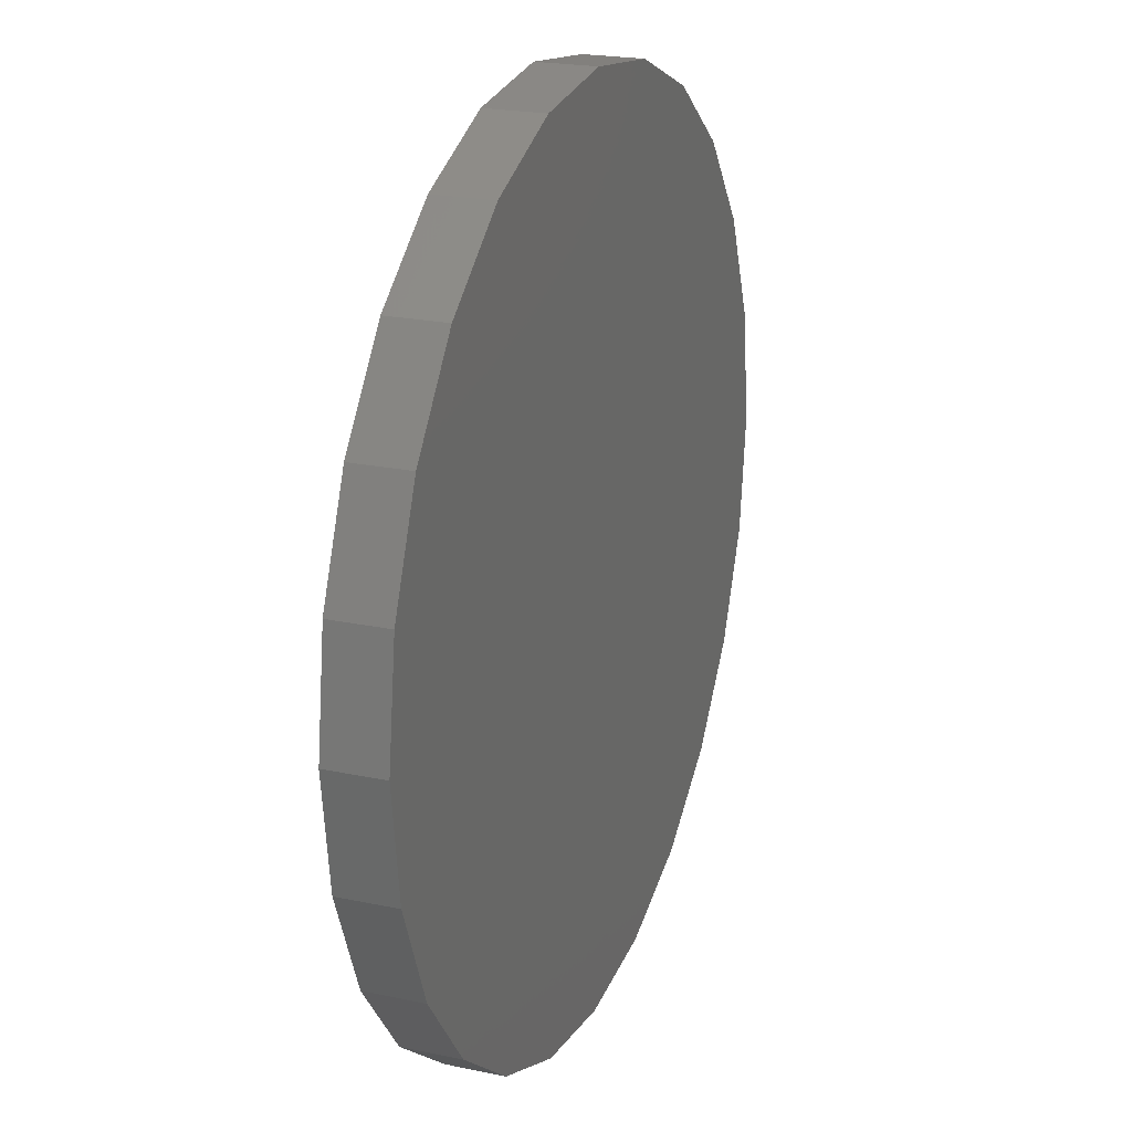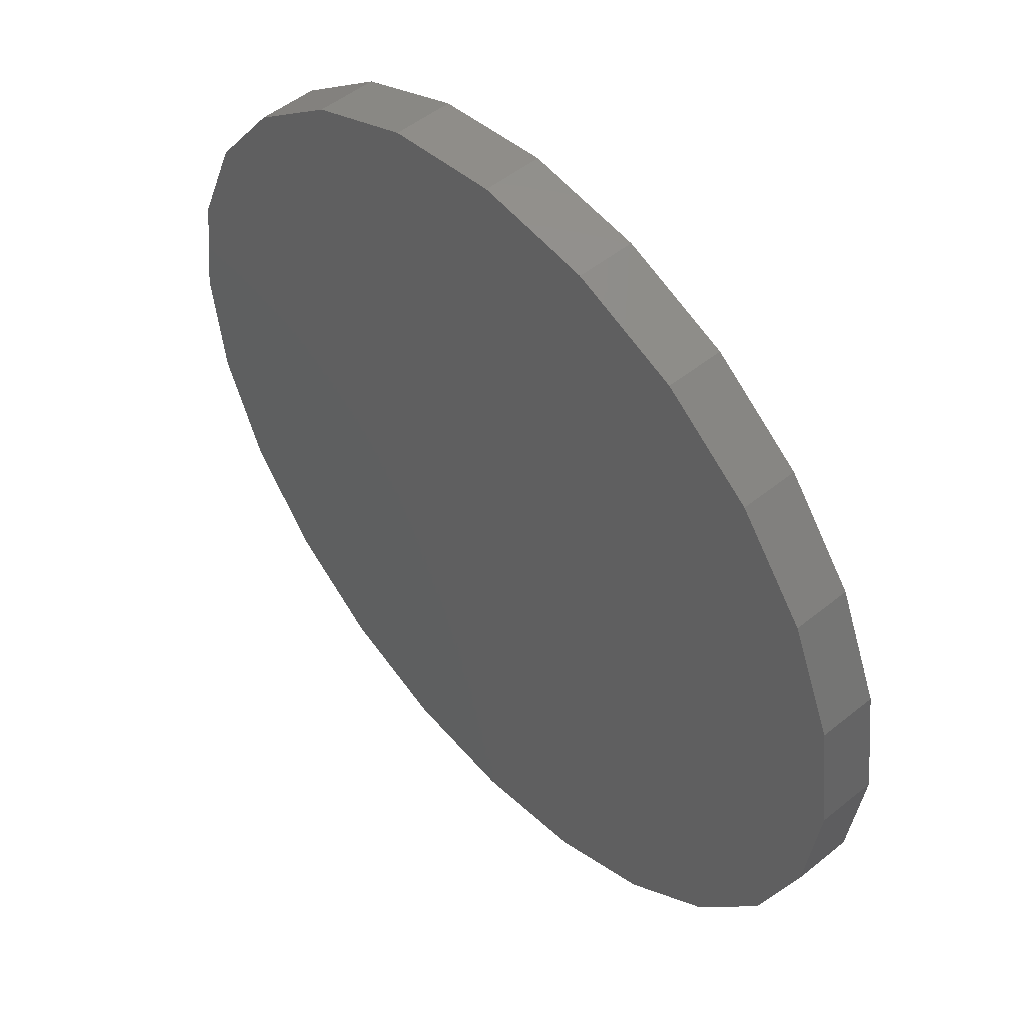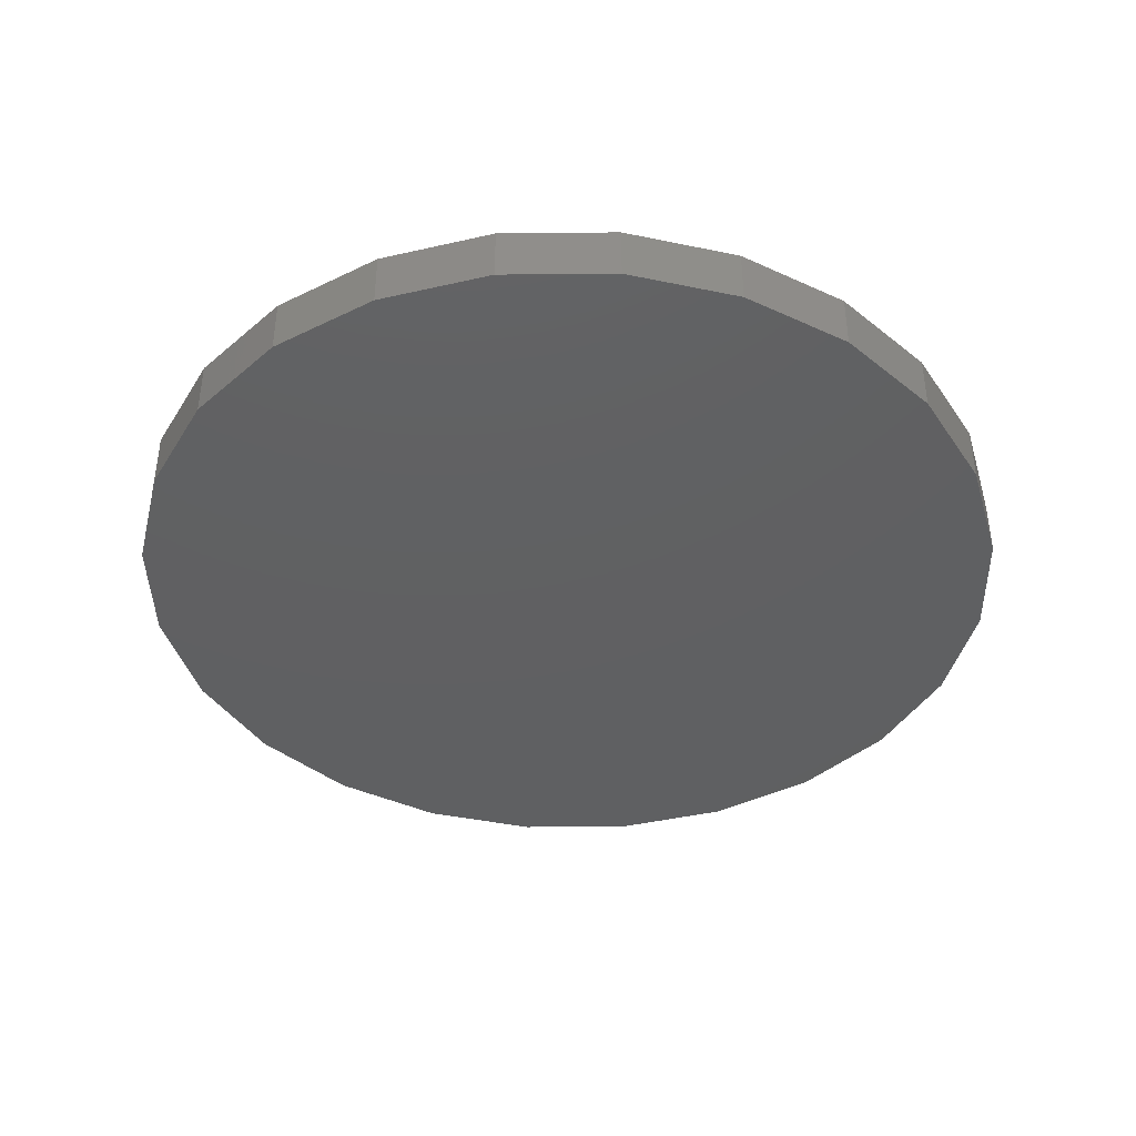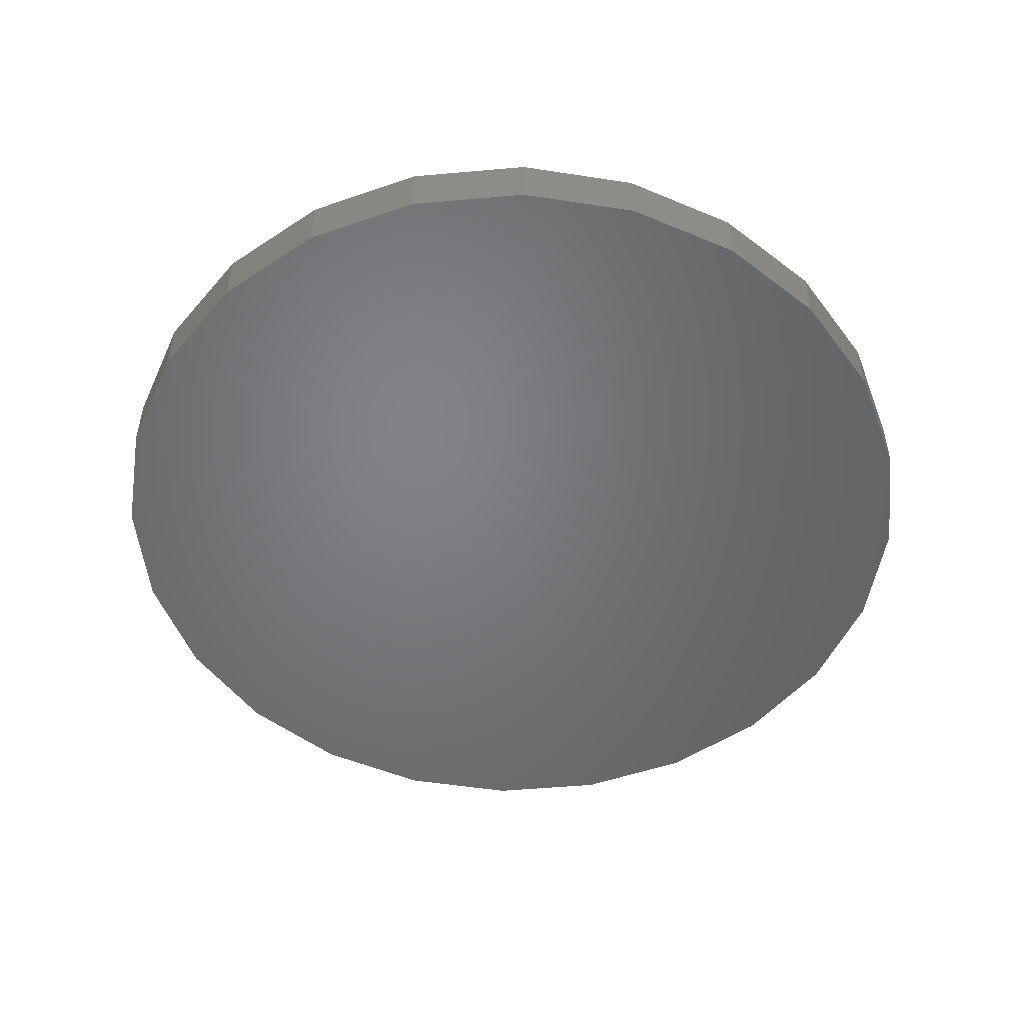
<metadata>
{"format":"stl","ext":"stl","renderer":"f3d","projection":"perspective","resolution":1024,"background":"white","views":[{"elev":21.6,"azim":110.5,"up":"+Y"},{"elev":50.3,"azim":-131.6,"up":"+Y"},{"elev":-41.1,"azim":143.4,"up":"+Z"},{"elev":-51.0,"azim":118.2,"up":"+Z"}]}
</metadata>
<code>
# stl→obj: 296 verts, 614 faces
v -3.722 8.157 1.304
v -4.163 2.675 1.304
v -4.163 7.716 1.304
v -3.887 2.399 1.304
v 2.25 2.399 1.304
v 1.577 8.157 1.304
v 3.305 8.056 1.304
v 3.807 2.561 1.304
v 4.695 7.75 1.304
v 5.041 3.046 1.304
v 5.316 7.38 1.304
v 5.845 3.943 1.304
v 5.758 6.855 1.304
v 6.113 5.34 1.304
v -3.722 8.157 2.804
v -4.163 7.716 2.804
v -4.163 8.157 2.804
v -3.887 2.399 2.804
v -4.163 2.399 2.804
v -4.163 2.675 2.804
v -4.163 2.399 1.304
v -3.772 -1.924 1.304
v -4.163 -8.432 1.304
v -4.163 -2.314 1.304
v -3.709 -8.887 1.304
v 2.339 -1.924 1.304
v 2.25 -8.887 1.304
v 3.779 -8.771 1.304
v 3.849 -2.043 1.304
v 4.926 -8.426 1.304
v 4.979 -2.367 1.304
v 5.685 -7.903 1.304
v 5.715 -2.827 1.304
v 6.228 -7.186 1.304
v 6.241 -3.447 1.304
v 6.553 -6.273 1.304
v 6.557 -4.227 1.304
v 6.662 -5.166 1.304
v -4.163 -1.924 2.804
v -4.163 -2.314 2.804
v -3.772 -1.924 2.804
v 2.25 2.399 2.804
v 2.339 -1.924 2.804
v 3.807 2.561 2.804
v 3.849 -2.043 2.804
v 5.041 3.046 2.804
v 4.979 -2.367 2.804
v 5.715 -2.827 2.804
v 5.845 3.943 2.804
v 6.241 -3.447 2.804
v 6.113 5.34 2.804
v 9.142 -11.76 2.804
v 8.133 0.5921 2.804
v 7.772 -12.56 2.804
v 9.889 -0.3469 2.804
v 10.17 -10.83 2.804
v 11.15 -1.711 2.804
v 11 -9.702 2.804
v 11.88 -7.739 2.804
v 11.92 -3.456 2.804
v 12.17 -5.538 2.804
v -8.701 -13.42 2.804
v -9.372 11.84 2.804
v -9.372 -12.75 2.804
v -8.517 12.69 2.804
v -4.163 -8.887 2.804
v 2.463 -13.42 2.804
v -4.163 -8.432 2.804
v -3.709 -8.887 2.804
v 2.25 -8.887 2.804
v 3.779 -8.771 2.804
v 6.175 -13.07 2.804
v 4.926 -8.426 2.804
v 5.685 -7.903 2.804
v 6.228 -7.186 2.804
v 6.553 -6.273 2.804
v 6.662 -5.166 2.804
v 7.415 11.96 2.804
v 8.941 11.1 2.804
v 9.284 1.301 2.804
v 10.12 9.911 2.804
v 10.12 2.08 2.804
v 11.02 3.768 2.804
v 11.02 8.082 2.804
v 11.32 5.925 2.804
v 3.313 12.69 2.804
v 1.577 8.157 2.804
v 3.305 8.056 2.804
v 4.695 7.75 2.804
v 5.539 12.49 2.804
v 5.316 7.38 2.804
v 5.758 6.855 2.804
v 6.557 -4.227 2.804
v 11.15 -1.711 1.304
v 11.92 -3.456 1.304
v 9.889 -0.3469 1.304
v 8.133 0.5921 1.304
v 10.12 9.911 1.304
v 11.02 8.082 1.304
v 11.32 5.925 1.304
v 11.02 3.768 1.304
v 10.12 2.08 1.304
v 9.284 1.301 1.304
v 11.88 -7.739 1.304
v 11 -9.702 1.304
v 10.17 -10.83 1.304
v 9.142 -11.76 1.304
v 7.772 -12.56 1.304
v 6.175 -13.07 1.304
v 2.463 -13.42 1.304
v -8.701 -13.42 1.304
v 5.539 12.49 1.304
v 3.313 12.69 1.304
v 7.415 11.96 1.304
v 8.941 11.1 1.304
v 12.17 -5.538 1.304
v -9.372 -12.75 1.304
v -9.372 11.84 1.304
v -8.517 12.69 1.304
v -4.163 8.157 1.304
v -4.163 -1.924 1.304
v -4.163 -8.887 1.304
v -22.31 12.76 0
v -22.46 1.1 0
v -24.89 6.606 0
v -21.41 6.822 0
v -18.22 18.05 0
v -18.9 12.08 0
v -15.1 16.51 0
v -12.88 22.1 0
v -10.27 19.82 0
v -6.669 24.65 0
v -4.741 21.78 0
v 1.578e-15 25.52 0
v 1.111 22.25 0
v 6.669 24.65 0
v 6.887 21.21 0
v 12.88 22.1 0
v 12.19 18.72 0
v 16.67 14.96 0
v 18.22 18.05 0
v 20.01 10.17 0
v 22.31 12.76 0
v 21.99 4.697 0
v 22.22 1.798 0
v 22.46 -1.1 0
v 24.89 6.606 0
v 24.89 -6.606 0
v 25.77 0 0
v -24.89 -6.606 0
v -25.77 3.126e-15 0
v -22.31 -12.76 0
v -21.99 -4.697 0
v -18.22 -18.05 0
v -20.01 -10.17 0
v -16.67 -14.96 0
v -12.88 -22.1 0
v -12.19 -18.72 0
v -6.669 -24.65 0
v -6.887 -21.21 0
v -1.111 -22.25 0
v -4.733e-15 -25.52 0
v 4.741 -21.78 0
v 6.669 -24.65 0
v 10.27 -19.82 0
v 12.88 -22.1 0
v 15.1 -16.51 0
v 18.22 -18.05 0
v 18.9 -12.08 0
v 22.31 -12.76 0
v 21.41 -6.822 0
v 25.77 0 3.304
v 24.89 6.606 3.304
v 24.89 -6.606 3.304
v 22.31 -12.76 3.304
v 18.22 -18.05 3.304
v 12.88 -22.1 3.304
v 6.669 -24.65 3.304
v -4.733e-15 -25.52 3.304
v -6.669 -24.65 3.304
v -12.88 -22.1 3.304
v -18.22 -18.05 3.304
v -22.31 -12.76 3.304
v -24.89 -6.606 3.304
v -25.77 3.126e-15 3.304
v -24.89 6.606 3.304
v -22.31 12.76 3.304
v -18.22 18.05 3.304
v -12.88 22.1 3.304
v -6.669 24.65 3.304
v 1.578e-15 25.52 3.304
v 6.669 24.65 3.304
v 12.88 22.1 3.304
v 18.22 18.05 3.304
v 22.31 12.76 3.304
v -22.46 1.1 3.304
v -21.99 -4.697 3.304
v -20.01 -10.17 3.304
v -16.67 -14.96 3.304
v -12.19 -18.72 3.304
v -6.887 -21.21 3.304
v -1.111 -22.25 3.304
v 4.741 -21.78 3.304
v 10.27 -19.82 3.304
v 15.1 -16.51 3.304
v 18.9 -12.08 3.304
v 21.41 -6.822 3.304
v 22.46 -1.1 3.304
v -21.41 6.822 3.304
v -18.9 12.08 3.304
v -15.1 16.51 3.304
v -10.27 19.82 3.304
v -4.741 21.78 3.304
v 1.111 22.25 3.304
v 6.887 21.21 3.304
v 12.19 18.72 3.304
v 16.67 14.96 3.304
v 20.01 10.17 3.304
v 21.99 4.697 3.304
v 22.46 -1.1 1.308
v 21.99 4.697 1.308
v 21.41 -6.822 1.308
v 18.9 -12.08 1.308
v 15.1 -16.51 1.308
v 10.27 -19.82 1.308
v 4.741 -21.78 1.308
v -1.111 -22.25 1.308
v -6.887 -21.21 1.308
v -12.19 -18.72 1.308
v -16.67 -14.96 1.308
v -20.01 -10.17 1.308
v -21.99 -4.697 1.308
v -22.46 1.1 1.308
v -21.41 6.822 1.308
v -18.9 12.08 1.308
v -15.1 16.51 1.308
v -10.27 19.82 1.308
v -4.741 21.78 1.308
v 1.111 22.25 1.308
v 6.887 21.21 1.308
v 12.19 18.72 1.308
v 16.67 14.96 1.308
v 20.01 10.17 1.308
v 0.7135 17.78 2.804
v 0.7135 12.69 2.804
v 1.421 18.49 2.804
v 2.605 18.49 2.804
v 3.313 17.78 2.804
v 0.7135 12.69 1.204
v 3.313 12.69 1.204
v 0.7135 12.69 1.304
v 3.313 17.78 1.304
v 2.605 18.49 1.304
v 1.421 18.49 1.304
v -2.306 12.69 2.804
v -4.806 17.75 2.804
v -4.806 12.69 2.804
v -4.162 18.39 2.804
v -2.951 18.39 2.804
v -2.306 17.75 2.804
v -4.188 -19.12 2.804
v -4.649 -13.42 2.804
v -4.649 -18.66 2.804
v -2.149 -13.42 2.804
v -2.61 -19.12 2.804
v -2.149 -18.66 2.804
v -4.188 -19.12 1.304
v -2.61 -19.12 1.304
v -2.149 -16.89 1.304
v -2.149 -18.66 1.304
v -2.149 -13.42 1.304
v -4.649 -13.42 1.304
v -4.649 -18.66 1.304
v 1.331 -19.12 2.804
v 0.8707 -13.32 2.804
v 0.8707 -18.66 2.804
v 3.471 -13.32 2.804
v 3.01 -19.12 2.804
v 3.471 -18.66 2.804
v 0.7135 18.49 1.204
v -4.806 12.69 1.304
v -4.806 17.75 1.308
v -4.806 16.6 1.304
v -2.306 12.69 1.304
v -4.162 18.39 1.308
v -2.951 18.39 1.308
v -2.306 17.75 1.308
v 0.8707 -13.32 1.304
v 3.471 -13.32 1.304
v 3.471 -18.66 1.304
v 1.331 -19.12 1.304
v 0.8707 -18.66 1.304
v 0.8707 -15.42 1.304
v 3.01 -19.12 1.304
v 0.7135 17.78 1.304
v 0.9326 18 1.304
f 1 2 3
f 2 1 4
f 4 1 5
f 5 1 6
f 5 6 7
f 5 7 8
f 8 7 9
f 8 9 10
f 10 9 11
f 10 11 12
f 12 11 13
f 12 13 14
f 15 16 17
f 16 1 3
f 1 16 15
f 18 19 20
f 18 2 4
f 2 18 20
f 19 4 21
f 4 19 18
f 2 19 21
f 19 2 20
f 22 23 24
f 23 22 25
f 25 22 26
f 25 26 27
f 27 26 28
f 28 26 29
f 28 29 30
f 30 29 31
f 30 31 32
f 32 31 33
f 32 33 34
f 34 33 35
f 34 35 36
f 36 35 37
f 36 37 38
f 39 20 40
f 20 39 19
f 19 39 41
f 19 41 18
f 18 41 42
f 42 41 43
f 42 43 44
f 44 43 45
f 44 45 46
f 46 45 47
f 46 47 48
f 46 48 49
f 49 48 50
f 49 50 51
f 52 53 54
f 53 52 55
f 55 52 56
f 55 56 57
f 57 56 58
f 57 58 59
f 57 59 60
f 60 59 61
f 62 63 64
f 63 62 65
f 65 62 66
f 66 62 67
f 65 66 68
f 66 67 69
f 69 67 70
f 70 67 71
f 71 67 72
f 71 72 73
f 73 72 74
f 74 72 75
f 75 72 54
f 75 54 76
f 76 54 77
f 77 54 78
f 78 54 53
f 78 53 79
f 79 53 80
f 79 80 81
f 81 80 82
f 81 82 83
f 81 83 84
f 84 83 85
f 65 17 86
f 17 65 16
f 16 65 68
f 16 68 40
f 16 40 20
f 86 17 15
f 86 15 87
f 86 87 88
f 86 88 89
f 86 89 90
f 90 89 91
f 90 91 92
f 90 92 78
f 78 92 51
f 78 51 50
f 78 50 93
f 78 93 77
f 43 22 26
f 22 43 41
f 69 27 25
f 27 69 70
f 24 68 23
f 68 24 40
f 94 60 95
f 60 94 57
f 53 96 97
f 96 53 55
f 96 57 94
f 57 96 55
f 98 84 99
f 84 98 81
f 99 85 100
f 85 99 84
f 100 83 101
f 83 100 85
f 101 82 102
f 82 101 83
f 82 103 102
f 103 82 80
f 80 97 103
f 97 80 53
f 104 58 105
f 58 104 59
f 105 56 106
f 56 105 58
f 56 107 106
f 107 56 52
f 52 108 107
f 108 52 54
f 54 109 108
f 109 54 72
f 72 110 109
f 110 72 67
f 110 62 111
f 62 110 67
f 86 112 113
f 112 86 90
f 90 114 112
f 114 90 78
f 78 115 114
f 115 78 79
f 115 81 98
f 81 115 79
f 42 8 5
f 8 42 44
f 44 10 8
f 10 44 46
f 49 10 46
f 10 49 12
f 51 12 49
f 12 51 14
f 92 14 51
f 14 92 13
f 91 13 92
f 13 91 11
f 91 9 11
f 9 91 89
f 89 7 9
f 7 89 88
f 88 6 7
f 6 88 87
f 70 28 27
f 28 70 71
f 71 30 28
f 30 71 73
f 73 32 30
f 32 73 74
f 75 32 74
f 32 75 34
f 76 34 75
f 34 76 36
f 77 36 76
f 36 77 38
f 93 38 77
f 38 93 37
f 50 37 93
f 37 50 35
f 48 35 50
f 35 48 33
f 48 31 33
f 31 48 47
f 95 61 116
f 61 95 60
f 116 59 104
f 59 116 61
f 47 29 31
f 29 47 45
f 45 26 29
f 26 45 43
f 62 117 111
f 117 62 64
f 63 117 64
f 117 63 118
f 18 5 4
f 5 18 42
f 87 1 6
f 1 87 15
f 65 118 63
f 118 65 119
f 65 113 119
f 113 65 86
f 3 20 2
f 20 3 16
f 120 16 3
f 16 120 17
f 119 120 3
f 120 119 113
f 120 113 1
f 1 113 6
f 6 113 7
f 7 113 9
f 9 113 112
f 9 112 11
f 11 112 13
f 13 112 114
f 13 114 14
f 14 114 35
f 35 114 37
f 37 114 38
f 21 24 2
f 24 21 121
f 121 21 4
f 121 4 22
f 22 4 5
f 22 5 26
f 26 5 8
f 26 8 29
f 29 8 10
f 29 10 31
f 31 10 33
f 33 10 12
f 33 12 35
f 35 12 14
f 119 117 118
f 117 119 111
f 111 119 122
f 111 122 110
f 122 119 23
f 23 119 3
f 23 3 2
f 23 2 24
f 110 122 25
f 110 25 27
f 110 27 28
f 110 28 109
f 109 28 30
f 109 30 32
f 109 32 34
f 109 34 108
f 108 34 36
f 108 36 38
f 108 38 114
f 108 114 97
f 97 114 115
f 97 115 103
f 103 115 98
f 103 98 102
f 102 98 99
f 102 99 101
f 101 99 100
f 97 107 108
f 107 97 96
f 107 96 106
f 106 96 94
f 106 94 105
f 105 94 104
f 104 94 95
f 104 95 116
f 15 120 1
f 120 15 17
f 41 40 39
f 41 24 40
f 24 41 22
f 121 40 24
f 40 121 39
f 41 121 22
f 121 41 39
f 69 66 68
f 68 25 69
f 25 68 23
f 66 25 122
f 25 66 69
f 23 66 122
f 66 23 68
f 123 124 125
f 124 123 126
f 126 123 127
f 126 127 128
f 128 127 129
f 129 127 130
f 129 130 131
f 131 130 132
f 131 132 133
f 133 132 134
f 133 134 135
f 135 134 136
f 135 136 137
f 137 136 138
f 137 138 139
f 139 138 140
f 140 138 141
f 140 141 142
f 142 141 143
f 142 143 144
f 144 143 145
f 145 143 146
f 146 143 147
f 146 147 148
f 148 147 149
f 125 150 151
f 150 125 152
f 152 125 124
f 152 124 153
f 152 153 154
f 154 153 155
f 154 155 156
f 154 156 157
f 157 156 158
f 157 158 159
f 159 158 160
f 159 160 161
f 159 161 162
f 162 161 163
f 162 163 164
f 164 163 165
f 164 165 166
f 166 165 167
f 166 167 168
f 168 167 169
f 168 169 170
f 170 169 171
f 170 171 146
f 170 146 148
f 147 172 149
f 172 147 173
f 149 174 148
f 174 149 172
f 148 175 170
f 175 148 174
f 170 176 168
f 176 170 175
f 176 166 168
f 166 176 177
f 177 164 166
f 164 177 178
f 178 162 164
f 162 178 179
f 179 159 162
f 159 179 180
f 180 157 159
f 157 180 181
f 181 154 157
f 154 181 182
f 183 154 182
f 154 183 152
f 184 152 183
f 152 184 150
f 185 150 184
f 150 185 151
f 186 151 185
f 151 186 125
f 187 125 186
f 125 187 123
f 188 123 187
f 123 188 127
f 188 130 127
f 130 188 189
f 189 132 130
f 132 189 190
f 190 134 132
f 134 190 191
f 191 136 134
f 136 191 192
f 192 138 136
f 138 192 193
f 193 141 138
f 141 193 194
f 141 195 143
f 195 141 194
f 143 173 147
f 173 143 195
f 184 186 185
f 186 184 183
f 186 183 196
f 196 183 197
f 197 183 182
f 197 182 198
f 198 182 199
f 199 182 181
f 199 181 200
f 200 181 180
f 200 180 201
f 201 180 202
f 202 180 179
f 202 179 203
f 203 179 178
f 203 178 204
f 204 178 177
f 204 177 205
f 205 177 176
f 205 176 206
f 206 176 175
f 206 175 207
f 207 175 208
f 208 175 174
f 196 187 186
f 187 196 209
f 187 209 188
f 188 209 210
f 188 210 211
f 188 211 189
f 189 211 212
f 189 212 190
f 190 212 213
f 190 213 191
f 191 213 214
f 191 214 192
f 192 214 215
f 192 215 193
f 193 215 216
f 193 216 217
f 193 217 194
f 194 217 218
f 194 218 195
f 195 218 219
f 195 219 208
f 195 208 173
f 173 208 174
f 173 174 172
f 219 220 208
f 220 219 221
f 208 222 207
f 222 208 220
f 207 223 206
f 223 207 222
f 206 224 205
f 224 206 223
f 204 224 225
f 224 204 205
f 203 225 226
f 225 203 204
f 202 226 227
f 226 202 203
f 201 227 228
f 227 201 202
f 200 228 229
f 228 200 201
f 199 229 230
f 229 199 200
f 231 199 230
f 199 231 198
f 232 198 231
f 198 232 197
f 233 197 232
f 197 233 196
f 234 196 233
f 196 234 209
f 235 209 234
f 209 235 210
f 236 210 235
f 210 236 211
f 212 236 237
f 236 212 211
f 213 237 238
f 237 213 212
f 214 238 239
f 238 214 213
f 215 239 240
f 239 215 214
f 216 240 241
f 240 216 215
f 217 241 242
f 241 217 216
f 217 243 218
f 243 217 242
f 218 221 219
f 221 218 243
f 126 145 124
f 145 126 128
f 145 128 129
f 145 129 131
f 145 131 133
f 145 133 135
f 145 135 137
f 145 137 139
f 145 139 140
f 145 140 142
f 145 142 144
f 145 153 124
f 153 145 155
f 155 145 156
f 156 145 158
f 158 145 160
f 160 145 161
f 161 145 163
f 163 145 165
f 165 145 167
f 167 145 169
f 169 145 171
f 171 145 146
f 86 244 245
f 244 86 246
f 246 86 247
f 247 86 248
f 113 249 250
f 249 113 251
f 251 113 245
f 245 113 86
f 252 86 113
f 86 252 248
f 246 253 254
f 253 246 247
f 255 256 257
f 256 255 258
f 258 255 259
f 259 255 260
f 261 262 263
f 262 261 264
f 264 261 265
f 264 265 266
f 265 267 268
f 267 265 261
f 269 266 270
f 266 269 264
f 264 269 271
f 262 271 272
f 271 262 264
f 262 273 263
f 273 262 272
f 274 275 276
f 275 274 277
f 277 274 278
f 277 278 279
f 250 249 280
f 228 281 227
f 281 228 282
f 281 282 283
f 227 281 284
f 234 232 233
f 232 234 231
f 231 234 235
f 231 235 230
f 230 235 236
f 230 236 229
f 229 236 237
f 229 237 228
f 228 237 238
f 228 238 282
f 282 238 285
f 285 238 239
f 285 239 286
f 286 239 287
f 287 239 284
f 284 239 227
f 227 239 288
f 288 239 289
f 289 239 240
f 289 240 290
f 290 240 226
f 226 240 225
f 225 240 241
f 225 241 224
f 224 241 242
f 224 242 223
f 223 242 243
f 223 243 222
f 222 243 221
f 222 221 220
f 227 291 226
f 291 227 292
f 292 227 288
f 292 288 293
f 226 291 294
f 226 294 290
f 246 295 244
f 295 246 296
f 296 246 254
f 253 248 252
f 248 253 247
f 245 295 251
f 295 245 244
f 270 265 268
f 265 270 266
f 263 267 261
f 267 263 273
f 256 281 257
f 281 256 283
f 283 256 282
f 275 292 276
f 292 275 293
f 293 275 288
f 255 281 284
f 281 255 257
f 276 291 274
f 291 276 292
f 279 294 290
f 294 279 278
f 294 274 291
f 274 294 278
f 287 255 284
f 255 287 260
f 286 260 287
f 260 286 259
f 258 286 285
f 286 258 259
f 289 279 290
f 279 289 277
f 275 289 288
f 289 275 277
f 258 282 256
f 282 258 285

</code>
